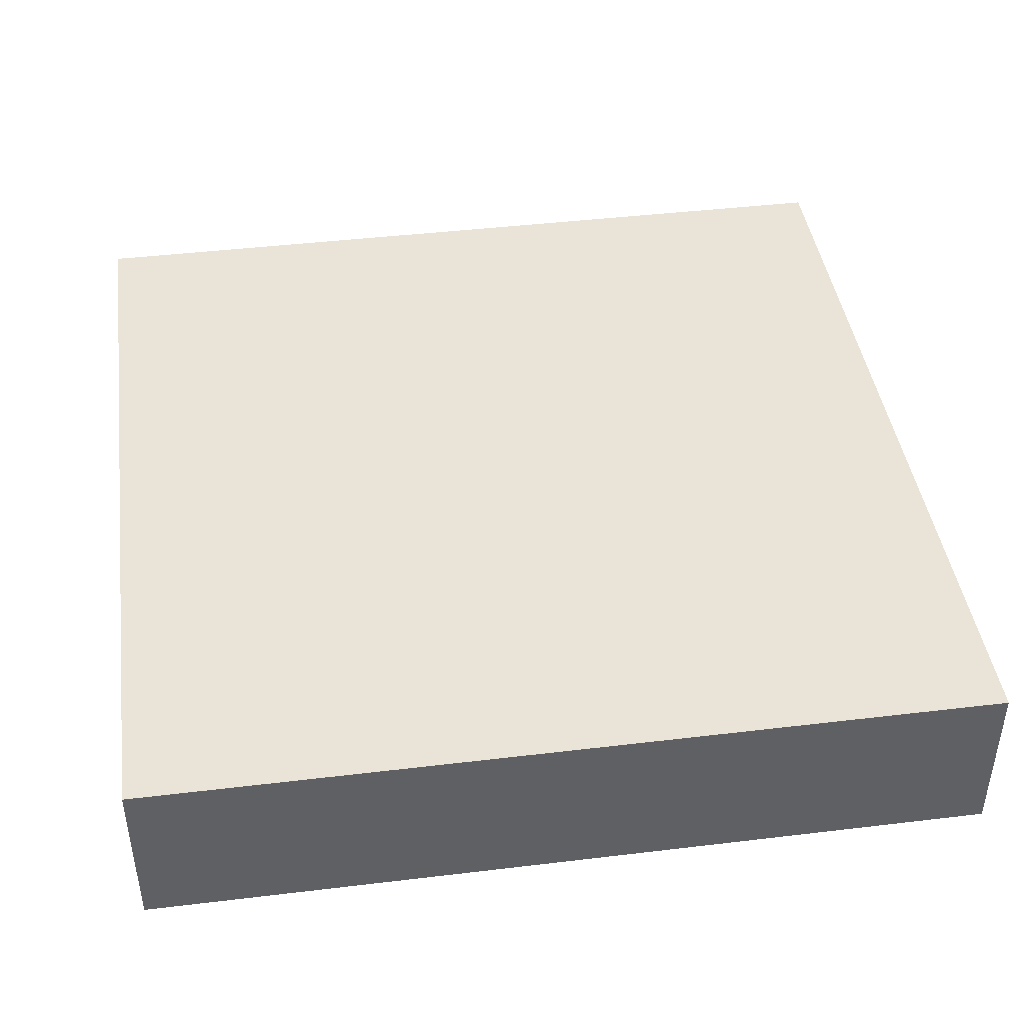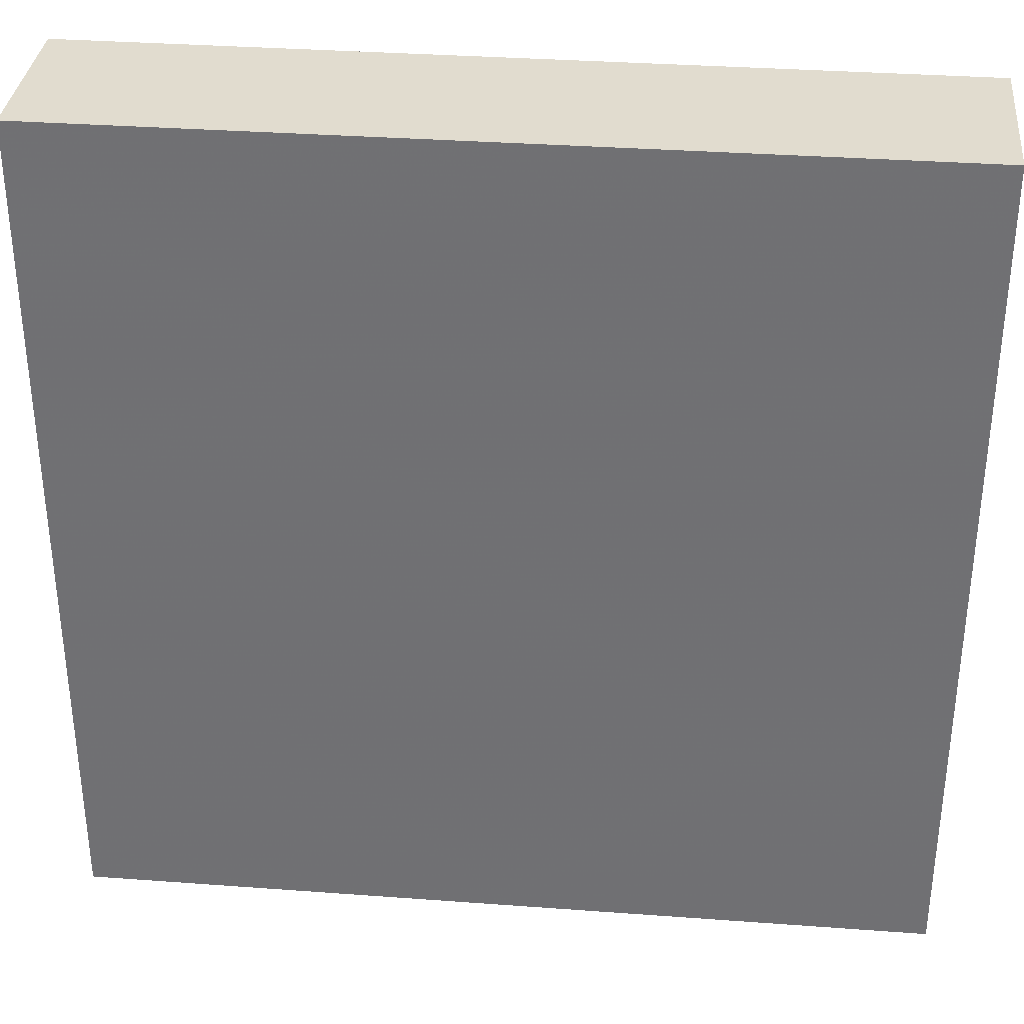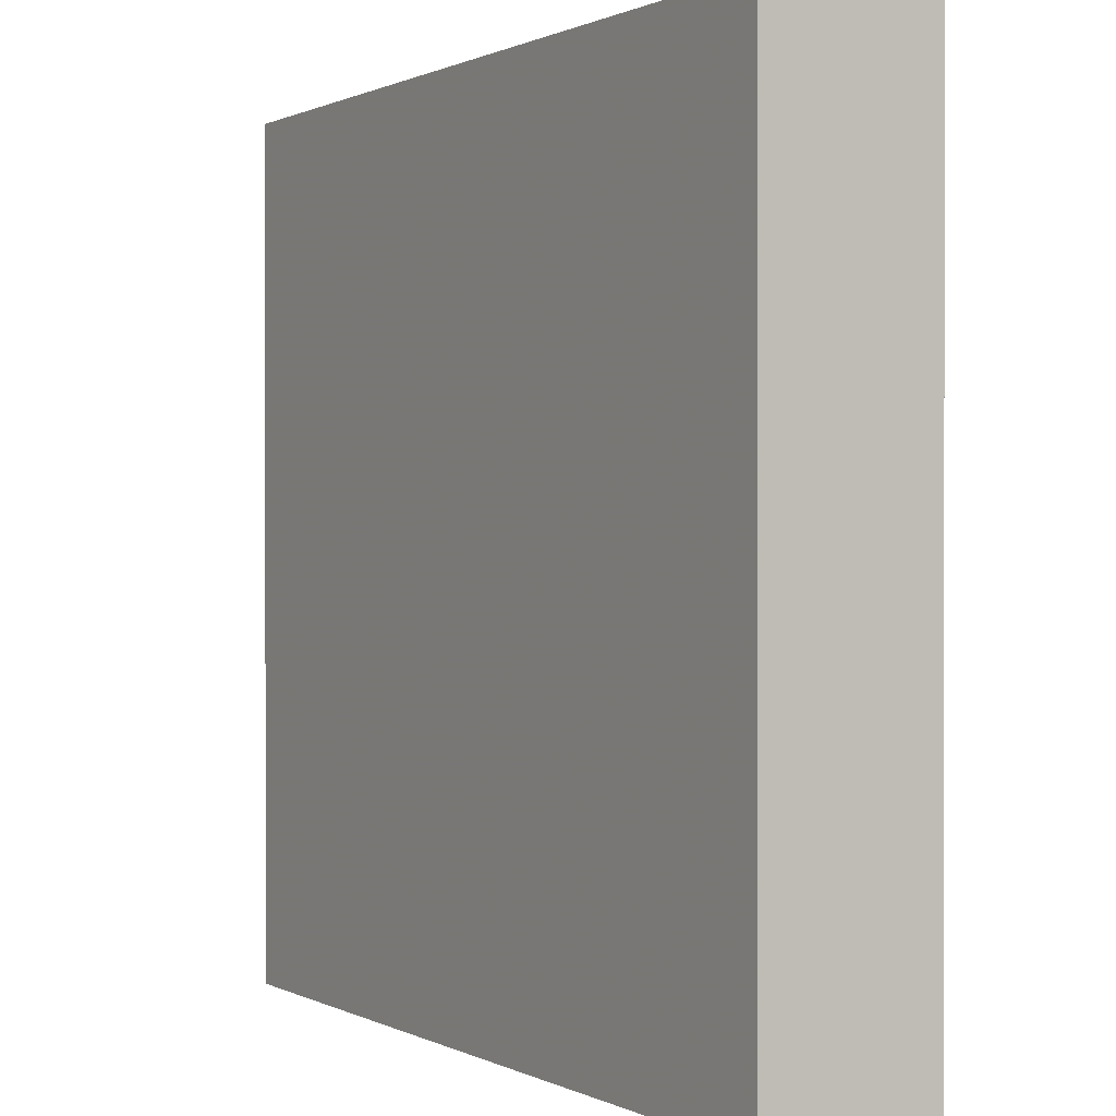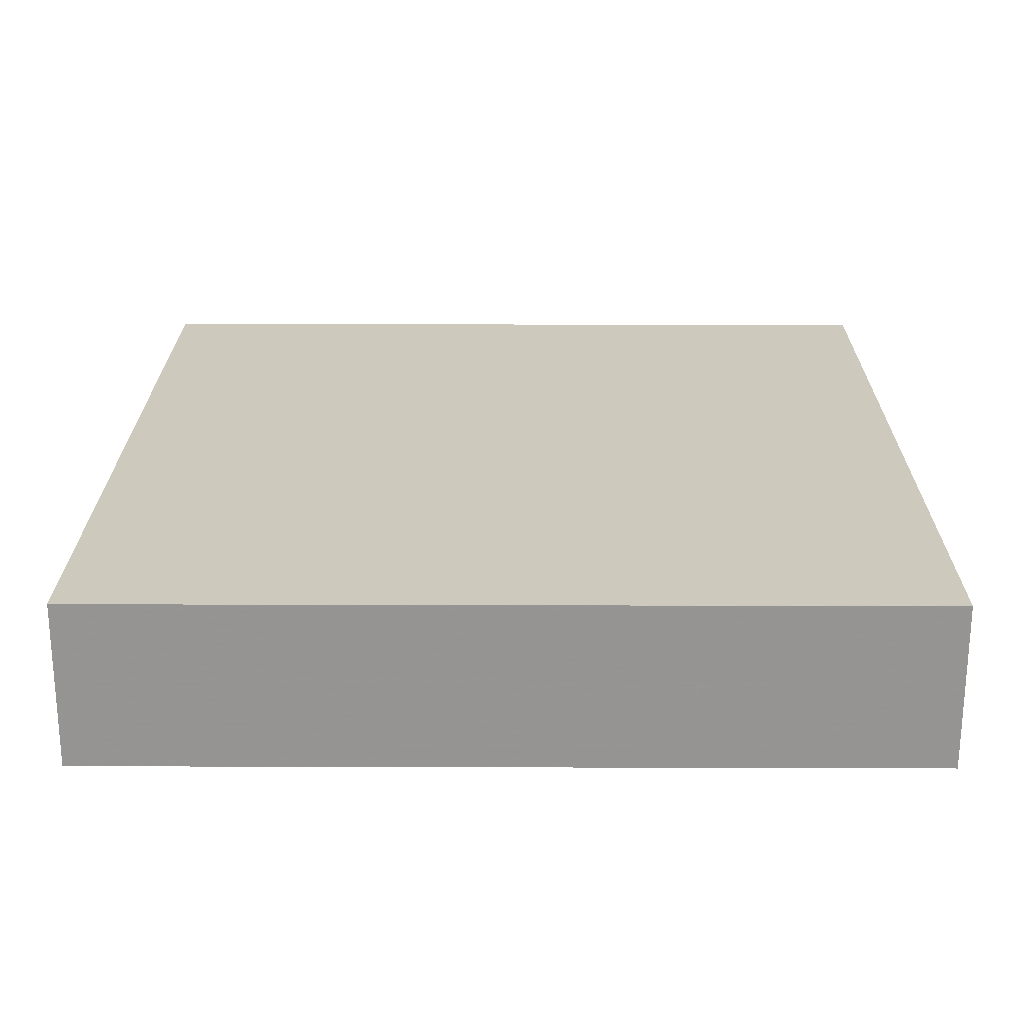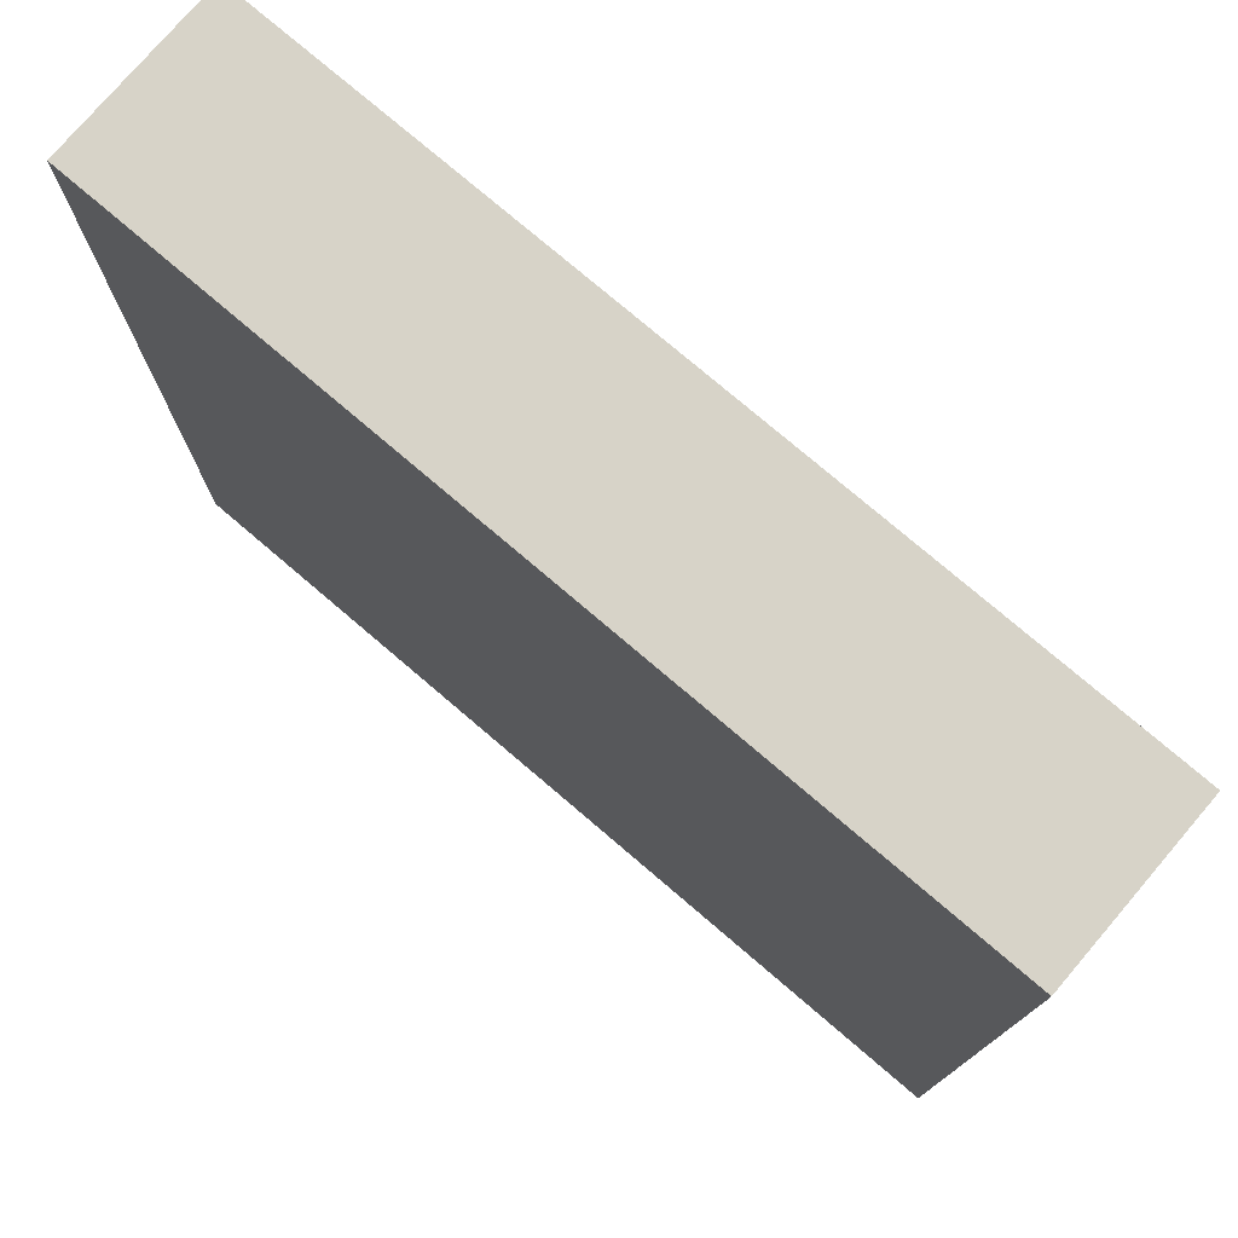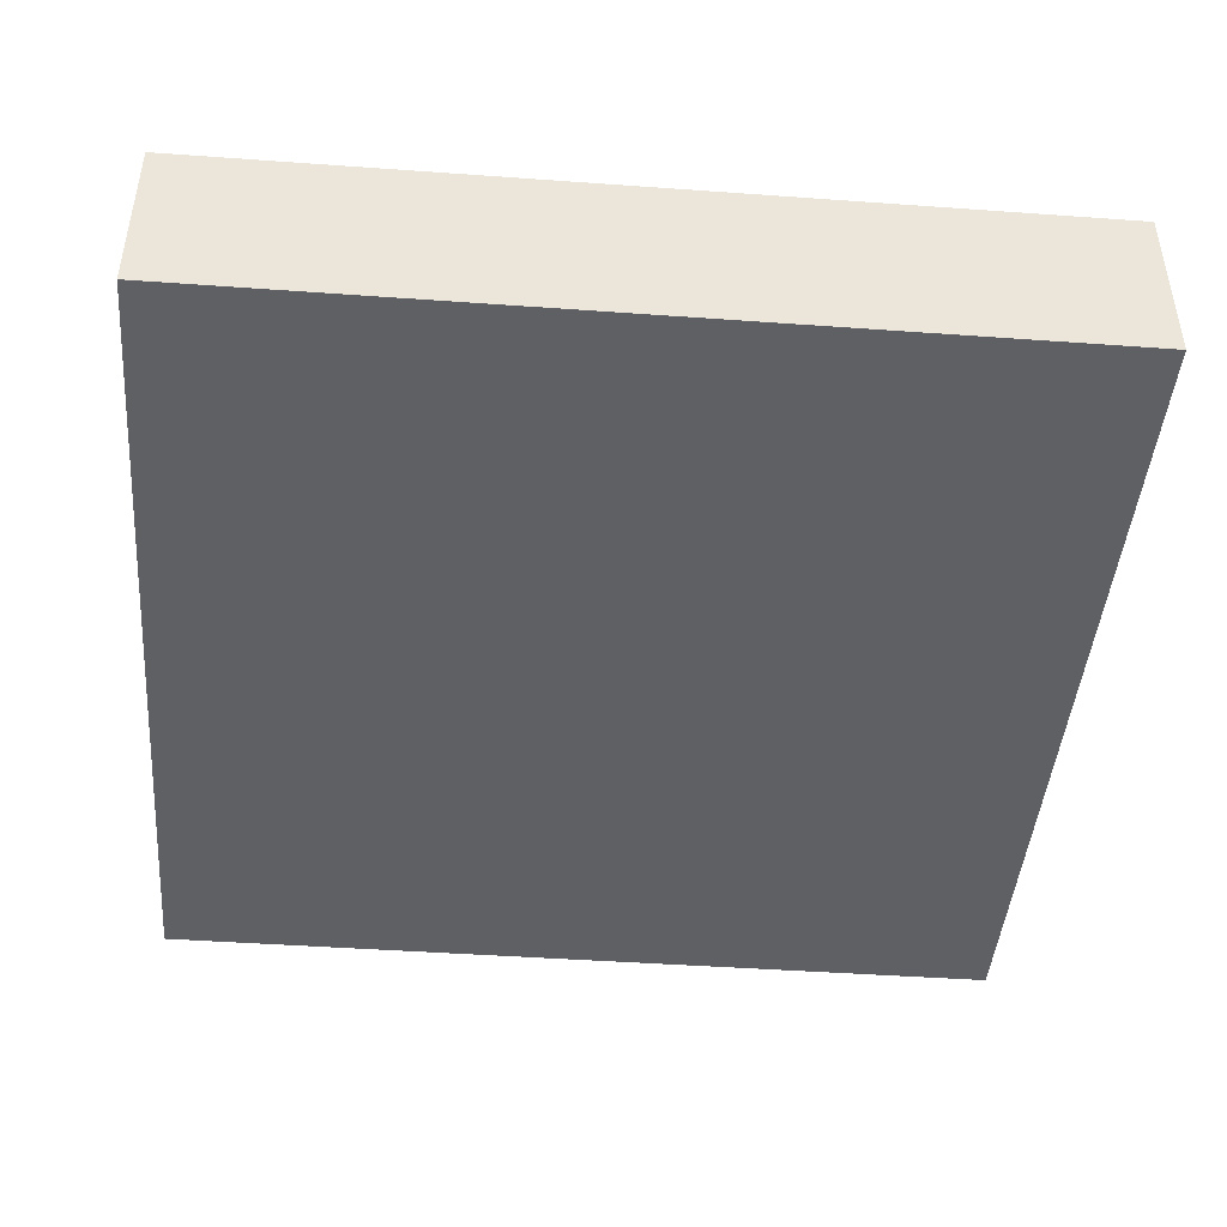
<metadata>
{"format":"obj","ext":"obj","renderer":"f3d","projection":"perspective","resolution":1024,"background":"white","views":[{"elev":43.1,"azim":-8.1,"up":"+Z"},{"elev":34.2,"azim":5.7,"up":"+Y"},{"elev":0.6,"azim":-120.6,"up":"+Y"},{"elev":22.7,"azim":-179.7,"up":"+Z"},{"elev":76.7,"azim":-139.5,"up":"+Y"},{"elev":-44.5,"azim":-4.8,"up":"+Z"}]}
</metadata>
<code>
o Object.1
v -0.2499 -0.4999 -0.09999
v 0.0002 -0.4999 -0.09999
v -0.2499 -0.4999 -0.05008
v -0.5 -0.4999 -0.09999
v -0.2499 -0.4999 0.04976
v -0.5 -0.4999 0.09999
v 0.2499 -0.4999 -0.09999
v 0.5 -0.4999 -0.09999
v 0.2499 -0.4999 -0.05008
v 0.0002 -0.4999 -0.00016
v 0.2499 -0.4999 0.04976
v 0.5 -0.4999 0.09999
v 0.2499 -0.4999 0.09999
v 0.0002 -0.4999 0.09999
v -0.2499 -0.4999 0.09999
v -0.5 0.2499 0.09999
v -0.5 0.2499 0.04976
v -0.5 0.000256 0.09999
v -0.5 -0.2498 -0.05008
v -0.5 -0.2498 -0.09999
v -0.5 0.000256 -0.09999
v -0.5 0.000256 -0.00016
v -0.5 -0.2498 0.04976
v -0.5 -0.2498 0.09999
v -0.5 0.2499 -0.05008
v -0.5 0.2499 -0.09999
v -0.5 0.5 -0.09999
v -0.5 0.5 0.09999
v 0.0002 0.5 0.09999
v -0.2499 0.5 0.04976
v -0.2499 0.5 0.09999
v 0.0002 0.5 -0.00016
v -0.2499 0.5 -0.05008
v 0.0002 0.5 -0.09999
v -0.2499 0.5 -0.09999
v 0.5 0.5 0.09999
v 0.2499 0.5 0.04976
v 0.2499 0.5 0.09999
v 0.5 0.5 -0.09999
v 0.2499 0.5 -0.05008
v 0.2499 0.5 -0.09999
v -0.2499 0.2499 0.09999
v -0.2499 -0.2498 0.09999
v -0.2499 0.000256 0.09999
v 0.0002 0.000256 0.09999
v 0.0002 0.2499 0.09999
v 0.2499 0.2499 0.09999
v 0.2499 -0.2498 0.09999
v 0.0002 -0.2498 0.09999
v 0.2499 0.000256 0.09999
v 0.5 0.000256 0.09999
v 0.5 0.2499 0.09999
v 0.5 -0.2498 0.09999
v 0.5 0.2499 0.04976
v 0.5 0.000256 -0.00016
v 0.5 -0.2498 0.04976
v 0.5 -0.2498 -0.05008
v 0.5 0.000256 -0.09999
v 0.5 0.2499 -0.05008
v 0.5 -0.2498 -0.09999
v 0.5 0.2499 -0.09999
v -0.2499 0.2499 -0.09999
v 0.0002 0.2499 -0.09999
v 0.0002 0.000256 -0.09999
v -0.2499 0.000256 -0.09999
v -0.2499 -0.2498 -0.09999
v 0.0002 -0.2498 -0.09999
v 0.2499 0.2499 -0.09999
v 0.2499 0.000256 -0.09999
v 0.2499 -0.2498 -0.09999
f 1 2 3
f 4 1 3
f 4 3 5
f 4 5 6
f 4 6 19
f 19 20 4
f 4 20 66
f 20 21 66
f 65 66 21
f 62 65 21
f 21 26 62
f 26 27 62
f 35 62 27
f 27 33 35
f 35 33 34
f 32 34 33
f 33 30 32
f 29 32 30
f 29 30 31
f 42 29 31
f 31 28 42
f 16 42 28
f 17 16 28
f 28 27 17
f 25 17 27
f 17 25 22
f 22 18 17
f 18 22 23
f 23 24 18
f 24 43 18
f 44 18 43
f 43 45 44
f 44 45 42
f 46 42 45
f 45 47 46
f 46 47 29
f 38 29 47
f 47 36 38
f 36 37 38
f 36 39 37
f 37 39 40
f 37 40 32
f 41 40 39
f 68 41 39
f 39 61 68
f 61 58 68
f 69 68 58
f 70 69 58
f 58 60 70
f 60 8 70
f 7 70 8
f 7 8 9
f 2 7 9
f 2 9 10
f 11 10 9
f 12 11 9
f 12 13 11
f 13 14 11
f 48 14 13
f 14 48 49
f 49 43 14
f 15 14 43
f 43 6 15
f 14 15 5
f 14 5 10
f 49 48 45
f 50 45 48
f 48 51 50
f 50 51 47
f 52 47 51
f 52 51 54
f 54 36 52
f 55 54 51
f 51 56 55
f 57 55 56
f 56 12 57
f 8 57 12
f 53 12 56
f 53 48 12
f 55 57 58
f 58 59 55
f 56 51 53
f 54 55 59
f 59 39 54
f 51 48 53
f 13 12 48
f 10 11 14
f 12 9 8
f 70 7 2
f 2 67 70
f 67 64 70
f 64 67 66
f 67 2 66
f 57 8 60
f 60 58 57
f 69 70 64
f 68 69 64
f 64 63 68
f 63 34 68
f 34 63 62
f 63 64 62
f 59 58 61
f 61 39 59
f 41 68 34
f 34 40 41
f 36 54 39
f 36 47 52
f 38 37 29
f 47 45 50
f 45 43 49
f 42 18 44
f 6 43 24
f 24 23 6
f 19 23 22
f 22 21 19
f 21 22 25
f 27 28 30
f 16 17 18
f 18 42 16
f 29 42 46
f 31 30 28
f 32 29 37
f 34 32 40
f 27 30 33
f 62 35 34
f 26 25 27
f 25 26 21
f 65 62 64
f 66 65 64
f 20 19 21
f 23 19 6
f 15 6 5
f 3 10 5
f 66 1 4
f 10 3 2
f 1 66 2

</code>
